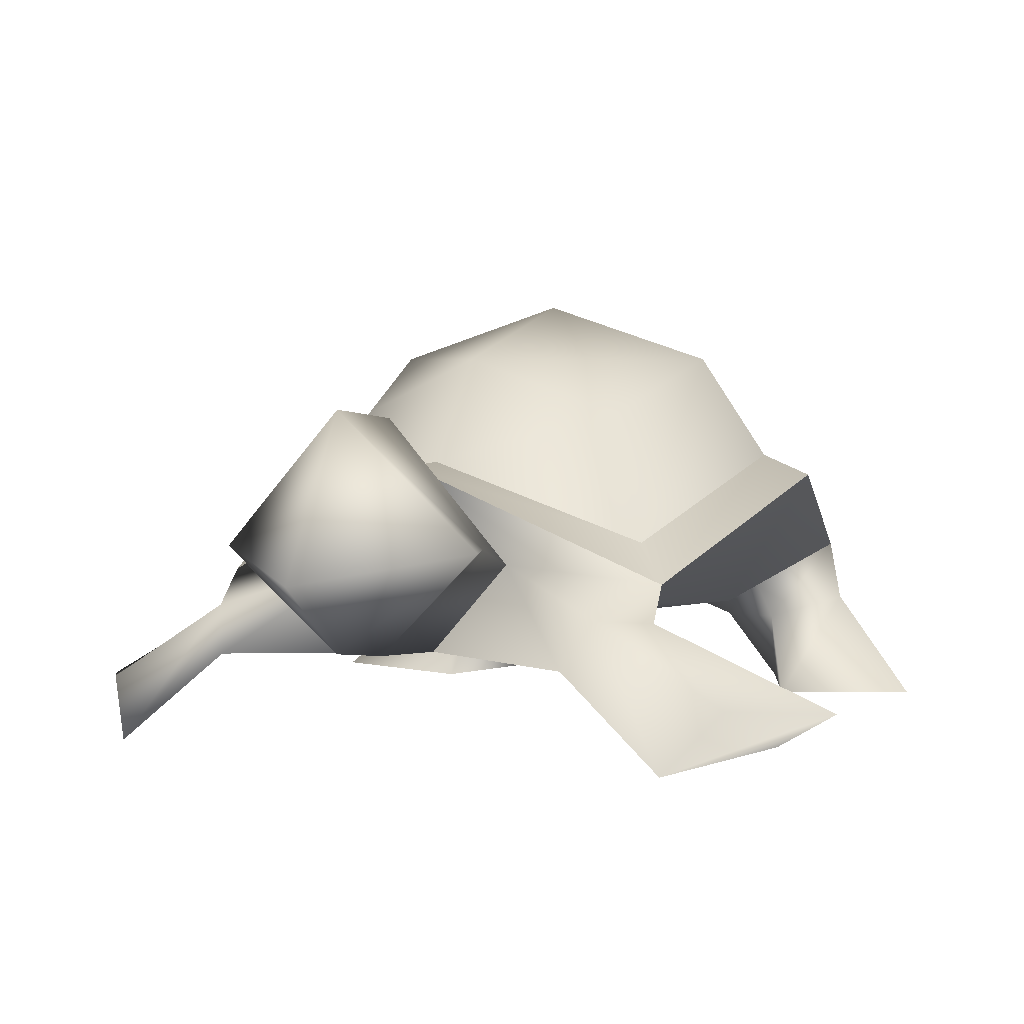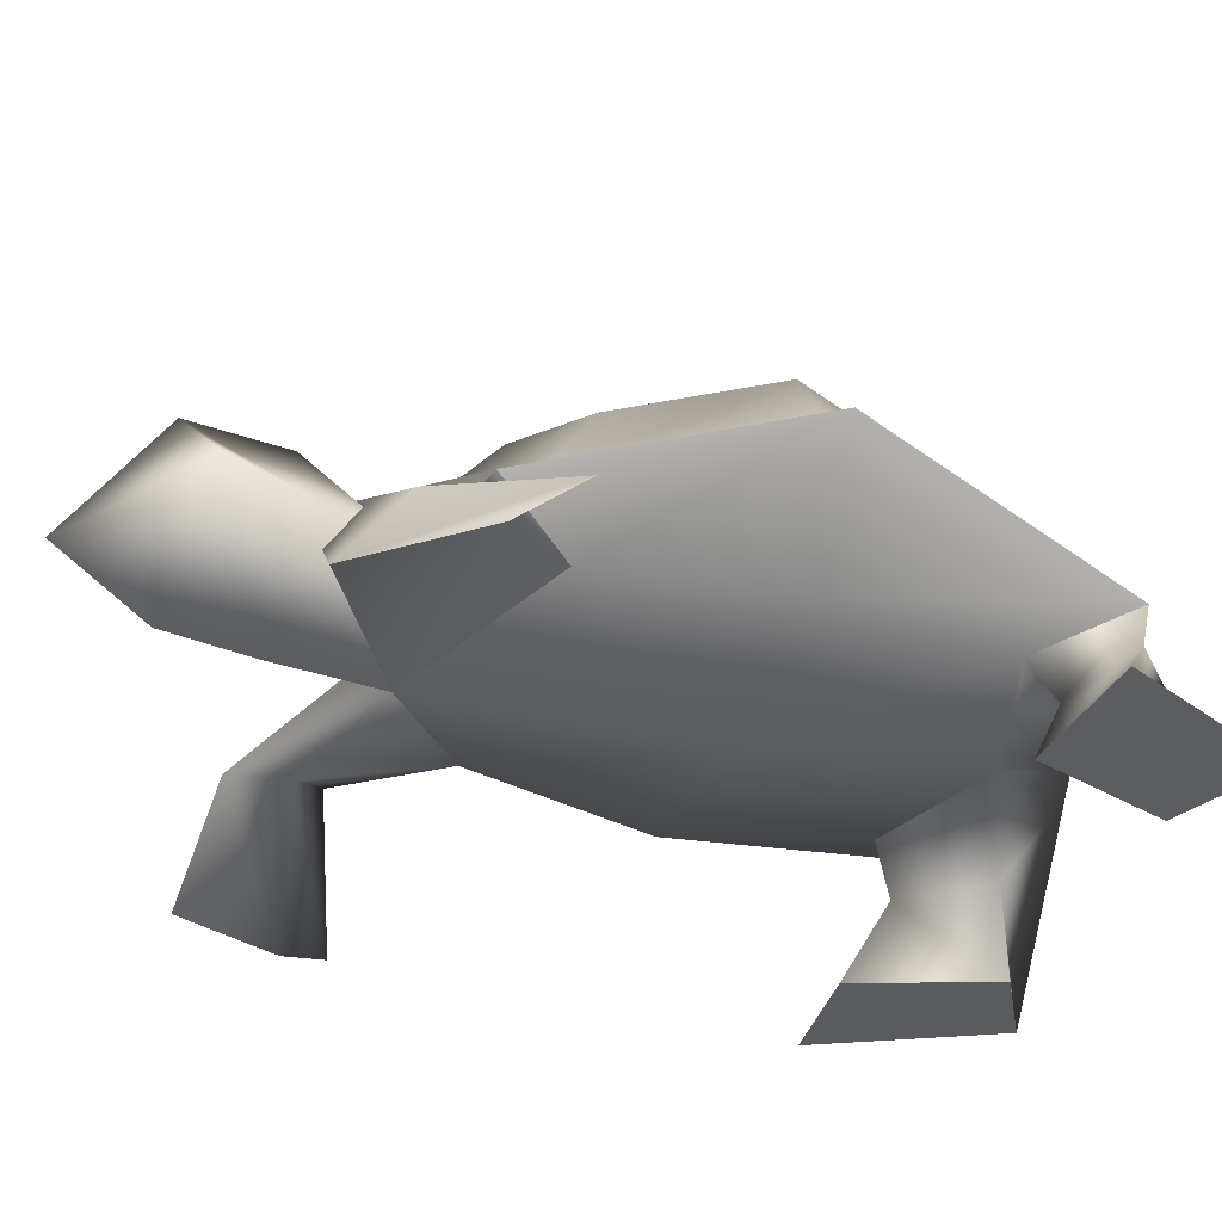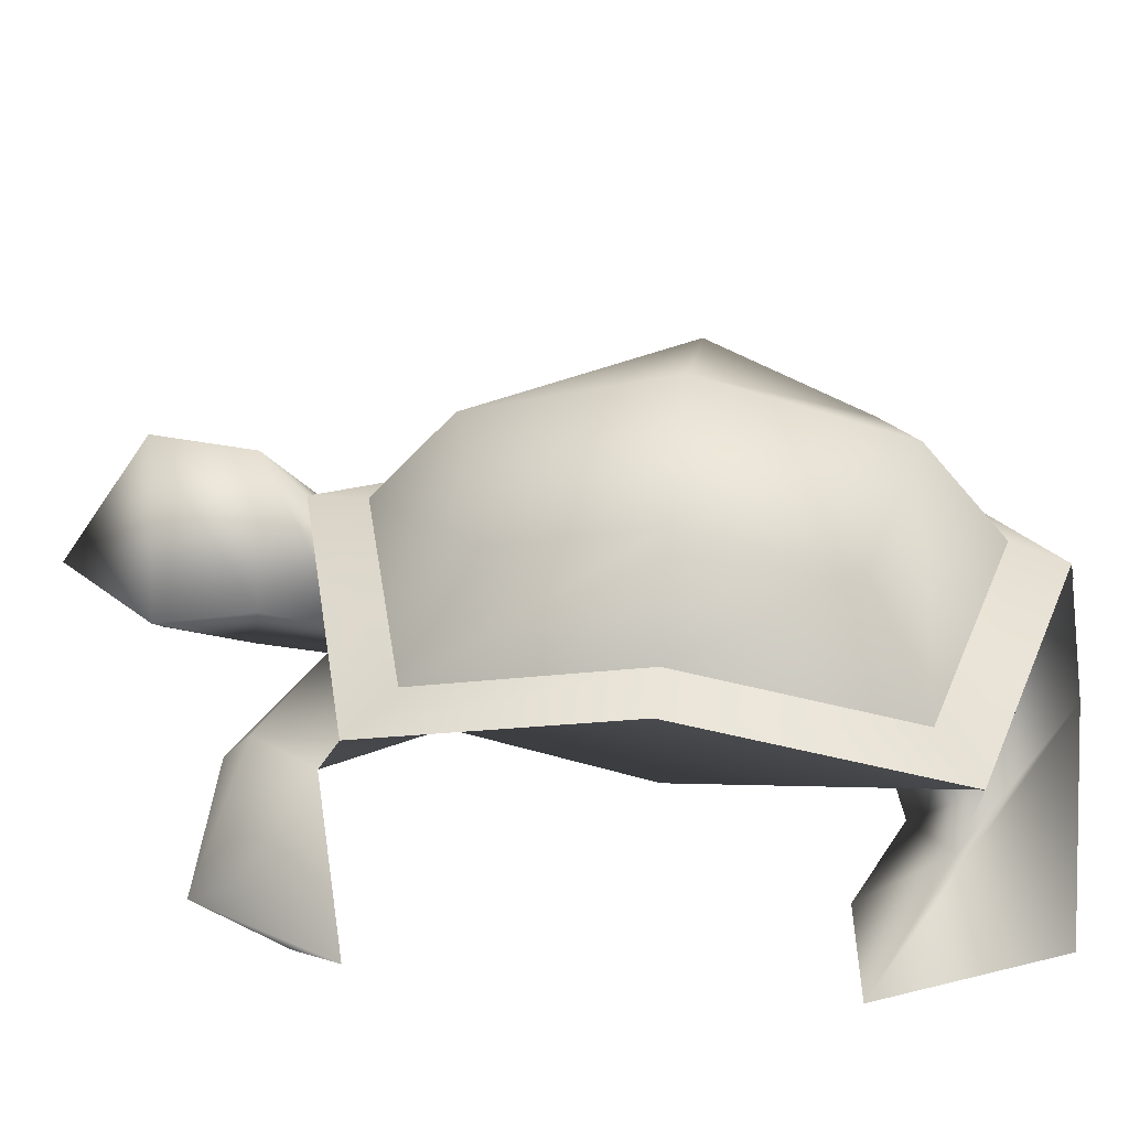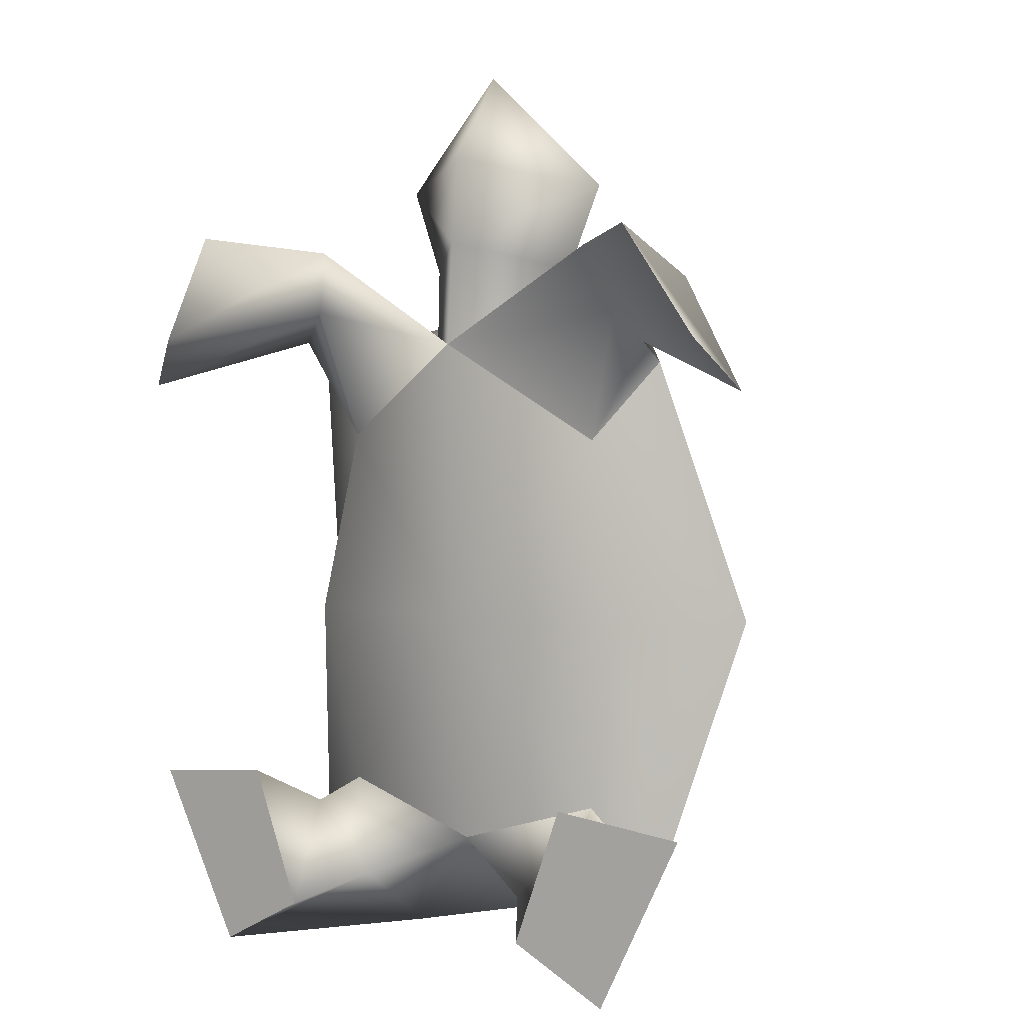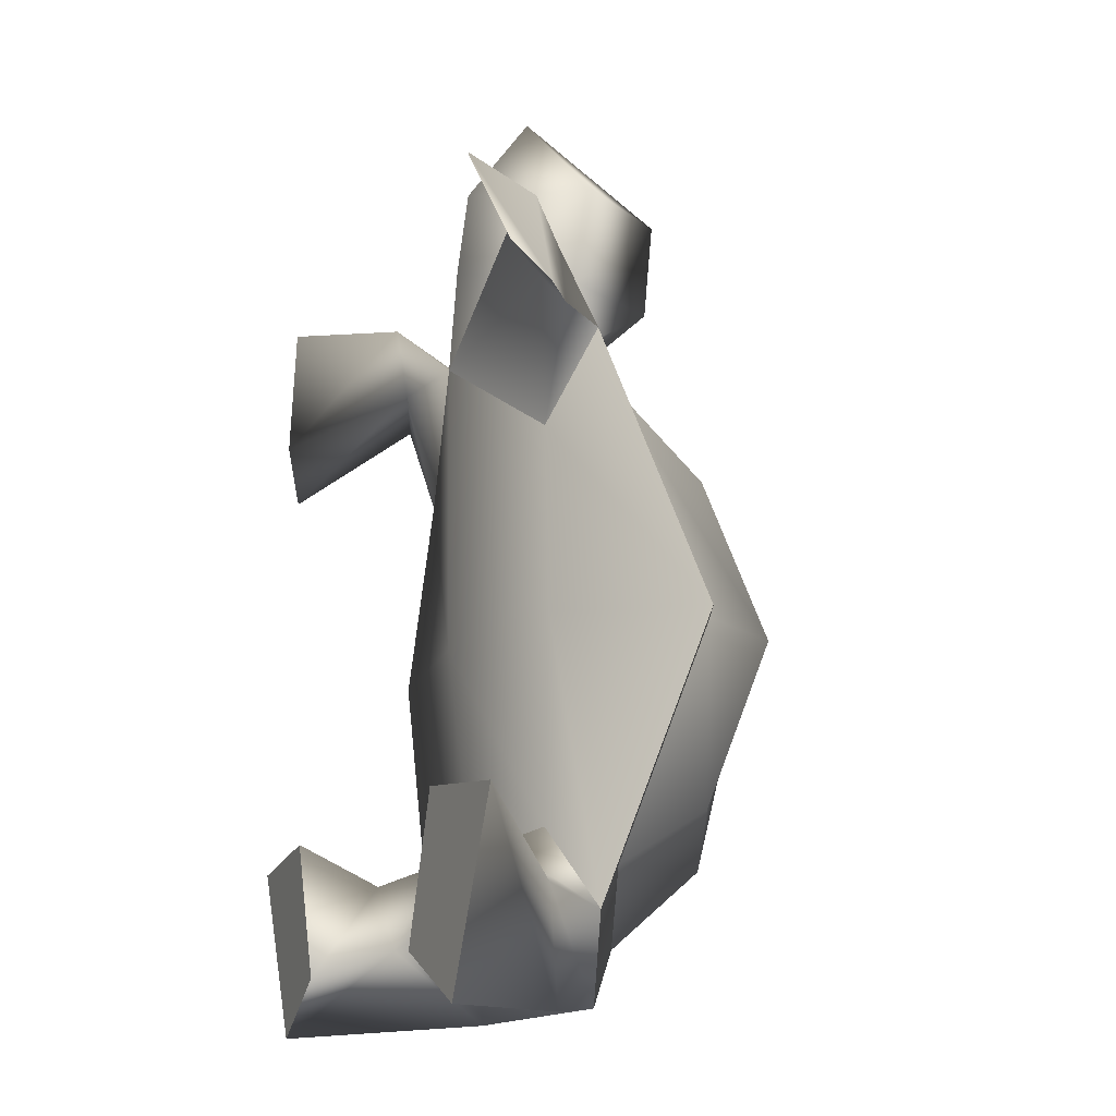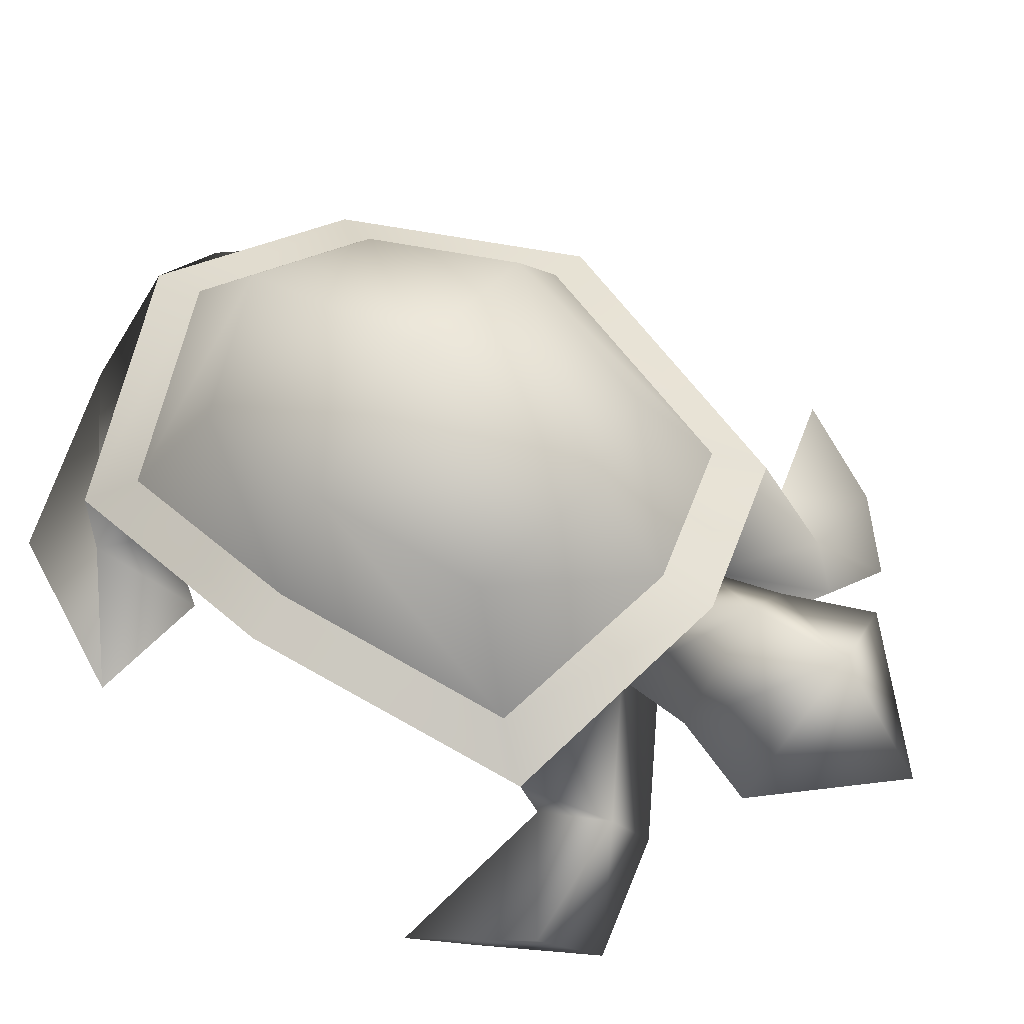
<metadata>
{"format":"obj","ext":"obj","renderer":"f3d","projection":"perspective","resolution":1024,"background":"white","views":[{"elev":3.5,"azim":23.4,"up":"+Y"},{"elev":-34.8,"azim":71.1,"up":"+Y"},{"elev":33.2,"azim":97.2,"up":"+Y"},{"elev":4.0,"azim":34.4,"up":"+Z"},{"elev":-15.0,"azim":67.1,"up":"+Z"},{"elev":60.1,"azim":-54.5,"up":"+Y"}]}
</metadata>
<code>
o Turtle
v 0.3584 0.8262 0.2925
v 0 0.6573 -1.096
v 0.3584 0.8262 -0.6035
v 0 0.7045 0.7843
v 0 0.9718 -0.7155
v 0.448 0.9718 -0.1555
v -0.6021 0.4127 -0.9082
v 0.5018 0.5058 0.4717
v -0.6021 0.4127 0.5971
v 0.5018 0.5058 -0.7827
v -0.6272 0.7097 -0.1555
v 0 0.7097 -0.9395
v 0.6272 0.7097 -0.1555
v 0.6021 0.4127 0.5971
v 0 0.7097 0.6285
v 0.6021 0.4127 -0.9082
v -0.5018 0.5058 -0.7827
v 0.7526 0.6573 -0.1555
v -0.5018 0.5058 0.4717
v 0 1.117 -0.1555
v 0.5301 0.304 -0.1555
v 0 0.3152 -0.8181
v 0 0.2231 0.6479
v -0.448 0.9718 -0.1555
v 0.4241 0.3369 -0.6856
v 0.4241 0.3369 0.3746
v 0 0.9718 0.4045
v 0.2029 0.4525 0.6462
v -3.6e-05 0.2445 0.9431
v -0.3584 0.8262 -0.6035
v 0.2375 0.5077 0.8671
v -0.3584 0.8262 0.2925
v 0.3327 0.5179 1.11
v 0.6024 0.3213 0.6538
v 0.4624 0.2266 0.9215
v 0.5269 0.2835 0.7428
v 0.5161 0.3413 0.8354
v 1.031 0.1038 0.5221
v 0.7306 -0.003533 0.9636
v 0.9239 0.0368 0.663
v 0.8426 0.139 0.8234
v 0.6479 0.2586 -0.8548
v 0.2659 0.4412 -1.131
v 0.2706 0.1858 -0.9371
v 0.4692 0.202 -0.7392
v 0.9047 0.00444 -0.665
v 0.6653 0.004944 -1.153
v 0.3977 -0.009585 -1.007
v 0.5373 -0.01041 -0.6234
v -0.7526 0.6573 -0.1555
v -0.5301 0.304 -0.1555
v -0.4241 0.3369 -0.6856
v -0.4241 0.3369 0.3746
v 0 0.2306 -0.1527
v -0.2029 0.4525 0.6462
v 0 0.8266 0.8979
v -0.2375 0.5077 0.8671
v 0 0.8526 1.175
v 0 0.2753 1.184
v -0.3327 0.5179 1.11
v 0 0.4556 1.433
v -0.6024 0.3213 0.6538
v -0.4624 0.2266 0.9215
v -0.5269 0.2835 0.7428
v -0.5161 0.3413 0.8354
v -1.031 0.1038 0.5221
v -0.7306 -0.003533 0.9636
v -0.9239 0.0368 0.663
v -0.8426 0.139 0.8234
v -0.6479 0.2586 -0.8548
v -0.2659 0.4412 -1.131
v -0.2706 0.1858 -0.9371
v -0.4692 0.202 -0.7392
v -0.9047 0.00444 -0.665
v -0.6653 0.004944 -1.153
v -0.3977 -0.009585 -1.007
v -0.5373 -0.01041 -0.6234
v 0.6272 0.7097 -0.1555
v 0.5018 0.5058 -0.7827
v 0 0.7097 -0.9395
v 0.5018 0.5058 0.4717
v -0.6021 0.4127 -0.9082
v -0.6021 0.4127 -0.9082
v -0.4241 0.3369 -0.6856
v -0.4241 0.3369 0.3746
v -0.6021 0.4127 0.5971
v -0.6021 0.4127 0.5971
v 0.7526 0.6573 -0.1555
v 0.6021 0.4127 -0.9082
v 0.6021 0.4127 -0.9082
v 0.6021 0.4127 0.5971
v 0.6021 0.4127 0.5971
v 0.6021 0.4127 0.5971
v -0.7526 0.6573 -0.1555
v 0 0.6573 -1.096
v 0.4241 0.3369 0.3746
v 0 0.7045 0.7843
v 0 0.7045 0.7843
v 0 0.7045 0.7843
v 0.4241 0.3369 -0.6856
v 0 0.3152 -0.8181
v 0 0.2231 0.6479
v 0 0.2231 0.6479
v 0 0.2231 0.6479
v 0 0.2231 0.6479
v -0.6272 0.7097 -0.1555
v -0.5018 0.5058 0.4717
v 0.2029 0.4525 0.6462
v 0 0.7097 0.6285
v -0.5018 0.5058 -0.7827
v 0.6024 0.3213 0.6538
v 0.4624 0.2266 0.9215
v 0.9239 0.0368 0.663
v 1.031 0.1038 0.5221
v 0.7306 -0.003533 0.9636
v 0.6653 0.004944 -1.153
v 0.9047 0.00444 -0.665
v 0.3977 -0.009585 -1.007
v 0.5373 -0.01041 -0.6234
v -0.2029 0.4525 0.6462
v -0.6653 0.004944 -1.153
v -0.9047 0.00444 -0.665
v -0.3977 -0.009585 -1.007
v -0.5373 -0.01041 -0.6234
f 59 61 60
f 60 61 58
f 5 3 79 80
f 57 60 58 56
f 3 6 78 79
f 6 1 81 78
f 120 57 56 99
f 9 62 65 55
f 9 55 98
f 10 13 88 89
f 13 8 91 88
f 18 92 96 21
f 82 84 51 94
f 90 18 21 100
f 94 51 85 86
f 106 50 87 107
f 25 101 44 45
f 107 87 97 109
f 110 83 50 106
f 93 28 37 34
f 24 11 19 32
f 32 19 15 27
f 103 108 31 29
f 31 56 58 33
f 30 17 11 24
f 103 29 57 120
f 108 99 56 31
f 27 20 24 32
f 59 33 61
f 34 37 41 114
f 26 14 111 36
f 28 104 35 37
f 102 26 36 112
f 115 113 114 41
f 36 111 38 40
f 112 36 40 39
f 37 35 115 41
f 45 44 48 49
f 16 25 45 42
f 116 117 119 118
f 43 42 46 47
f 44 43 47 48
f 42 45 49 46
f 62 66 69 65
f 53 64 62 9
f 67 69 66 68
f 64 68 66 62
f 63 67 68 64
f 65 69 67 63
f 73 77 76 72
f 95 71 70 7
f 7 70 73 52
f 121 123 124 122
f 71 75 74 70
f 72 76 75 71
f 70 74 77 73
f 20 6 3 5
f 27 1 6 20
f 1 27 15 81
f 12 10 89 2
f 54 51 84 22
f 8 109 97 91
f 54 105 85 51
f 52 73 72 101
f 54 21 96 105
f 12 2 83 110
f 54 22 100 21
f 93 4 28
f 33 58 61
f 5 80 17 30
f 20 5 30 24
f 95 16 42 43
f 101 95 43 44
f 55 65 63 23
f 23 63 64 53
f 101 72 71 95
f 29 59 60 57
f 29 31 33 59

</code>
